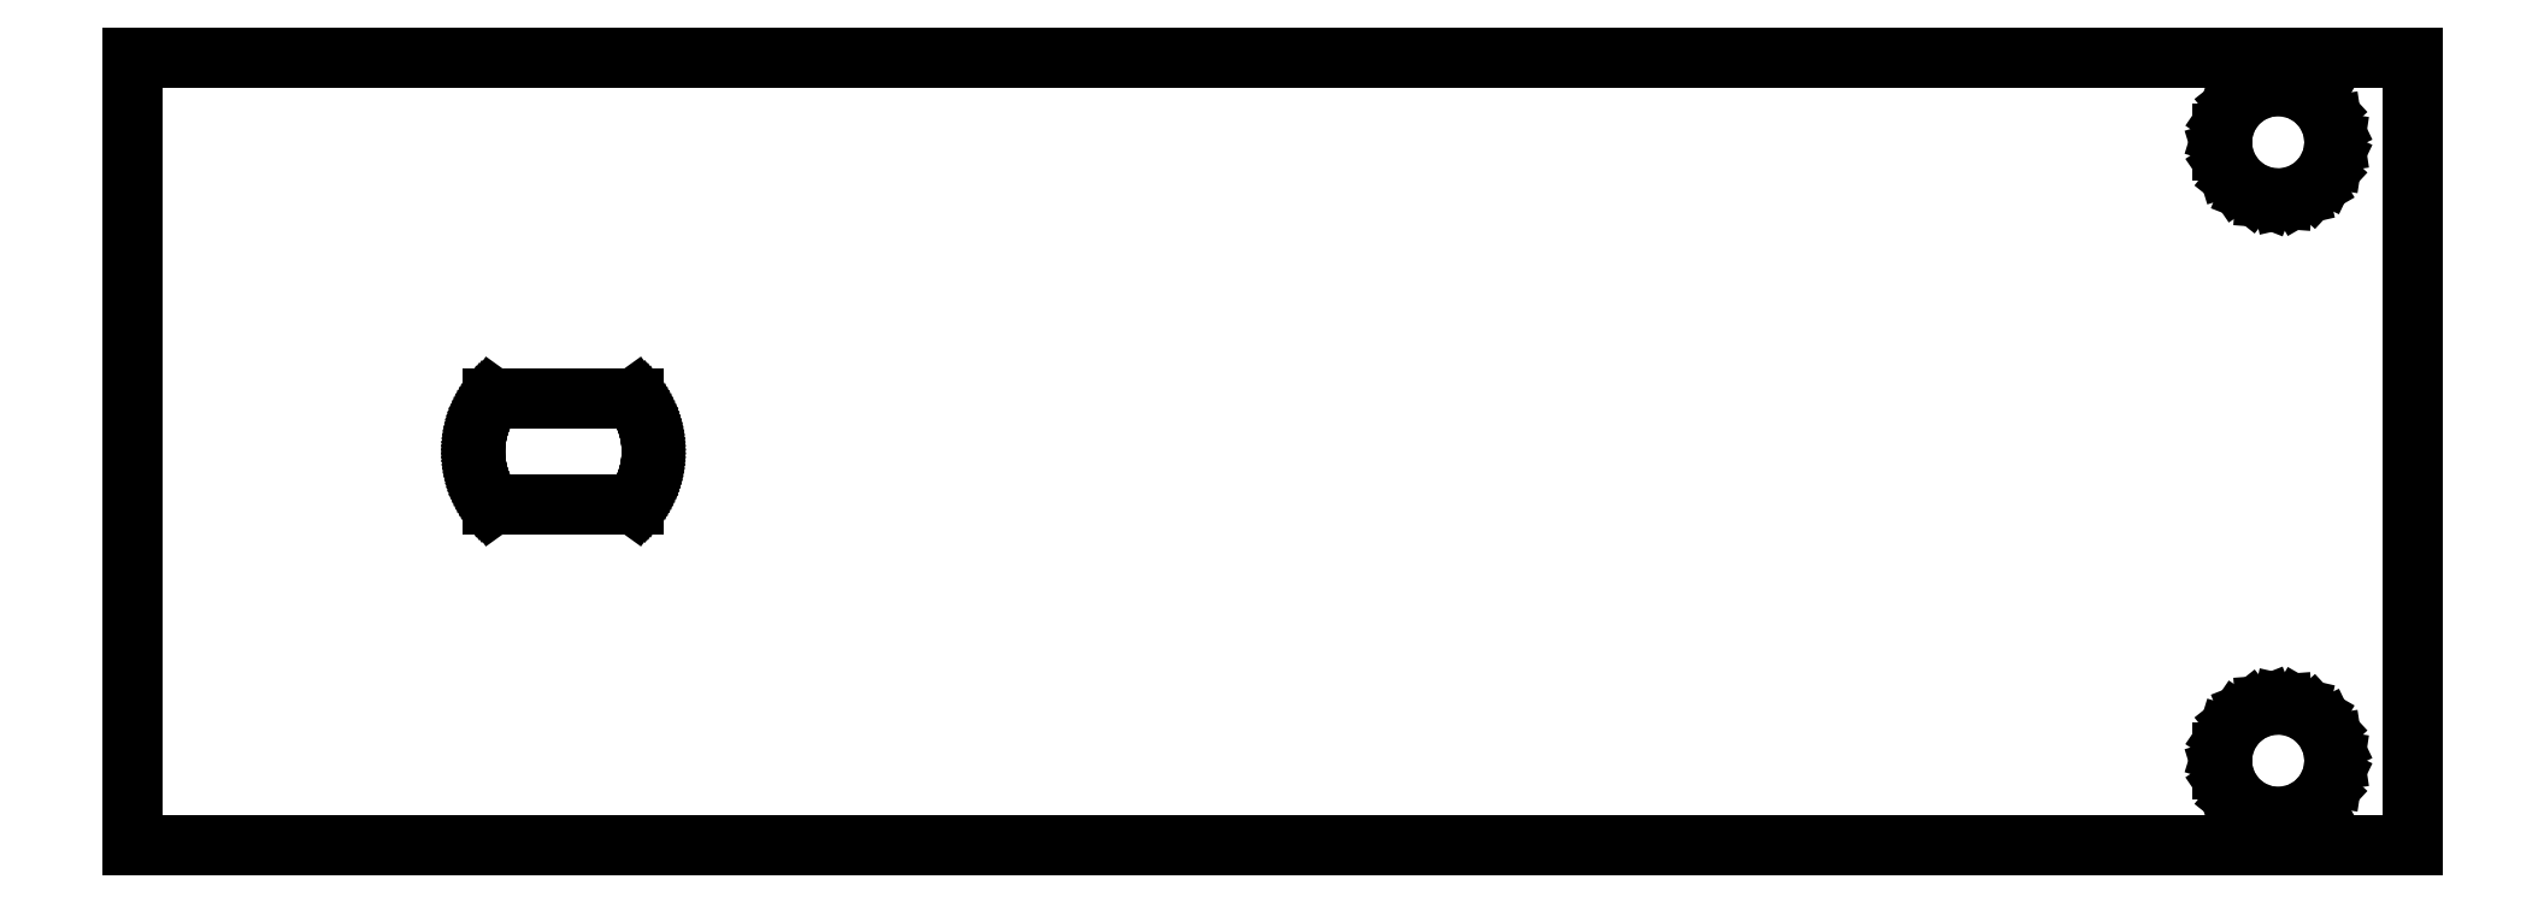
<metadata>
{"format":"dxf","ext":"dxf","renderer":"ezdxf+matplotlib","layout":"modelspace","background":"white","min_lineweight":24,"dpi":150}
</metadata>
<code>
0
SECTION
2
ENTITIES
0
LINE
8
0
10
64.5
20
22.3
11
0
21
22.3
0
LINE
8
0
10
0
20
22.3
11
0
21
0
0
LINE
8
0
10
0
20
0
11
64.5
21
0
0
LINE
8
0
10
64.5
20
0
11
64.5
21
22.3
0
LINE
8
0
10
60.34
20
18.34
11
59.9
21
18.51
0
LINE
8
0
10
59.9
20
18.51
11
59.53
21
18.81
0
LINE
8
0
10
59.53
20
18.81
11
59.26
21
19.21
0
LINE
8
0
10
59.26
20
19.21
11
59.12
21
19.66
0
LINE
8
0
10
59.12
20
19.66
11
59.12
21
20.14
0
LINE
8
0
10
59.12
20
20.14
11
59.26
21
20.59
0
LINE
8
0
10
59.26
20
20.59
11
59.53
21
20.99
0
LINE
8
0
10
59.53
20
20.99
11
59.9
21
21.29
0
LINE
8
0
10
59.9
20
21.29
11
60.34
21
21.46
0
LINE
8
0
10
60.34
20
21.46
11
60.82
21
21.5
0
LINE
8
0
10
60.82
20
21.5
11
61.28
21
21.39
0
LINE
8
0
10
61.28
20
21.39
11
61.7
21
21.15
0
LINE
8
0
10
61.7
20
21.15
11
62.02
21
20.8
0
LINE
8
0
10
62.02
20
20.8
11
62.23
21
20.37
0
LINE
8
0
10
62.23
20
20.37
11
62.3
21
19.9
0
LINE
8
0
10
62.3
20
19.9
11
62.23
21
19.43
0
LINE
8
0
10
62.23
20
19.43
11
62.02
21
19
0
LINE
8
0
10
62.02
20
19
11
61.7
21
18.65
0
LINE
8
0
10
61.7
20
18.65
11
61.28
21
18.41
0
LINE
8
0
10
61.28
20
18.41
11
60.82
21
18.3
0
LINE
8
0
10
60.82
20
18.3
11
60.34
21
18.34
0
LINE
8
0
10
10.2
20
9.65
11
10.13
21
9.745
0
LINE
8
0
10
10.13
20
9.745
11
10.09
21
9.81
0
LINE
8
0
10
10.09
20
9.81
11
10.05
21
9.877
0
LINE
8
0
10
10.05
20
9.877
11
10.01
21
9.946
0
LINE
8
0
10
10.01
20
9.946
11
9.972
21
10.02
0
LINE
8
0
10
9.972
20
10.02
11
9.938
21
10.09
0
LINE
8
0
10
9.938
20
10.09
11
9.906
21
10.16
0
LINE
8
0
10
9.906
20
10.16
11
9.876
21
10.23
0
LINE
8
0
10
9.876
20
10.23
11
9.848
21
10.3
0
LINE
8
0
10
9.848
20
10.3
11
9.822
21
10.38
0
LINE
8
0
10
9.822
20
10.38
11
9.799
21
10.45
0
LINE
8
0
10
9.799
20
10.45
11
9.779
21
10.53
0
LINE
8
0
10
9.779
20
10.53
11
9.76
21
10.6
0
LINE
8
0
10
9.76
20
10.6
11
9.744
21
10.68
0
LINE
8
0
10
9.744
20
10.68
11
9.731
21
10.76
0
LINE
8
0
10
9.731
20
10.76
11
9.72
21
10.84
0
LINE
8
0
10
9.72
20
10.84
11
9.711
21
10.91
0
LINE
8
0
10
9.711
20
10.91
11
9.705
21
10.99
0
LINE
8
0
10
9.705
20
10.99
11
9.701
21
11.07
0
LINE
8
0
10
9.701
20
11.07
11
9.7
21
11.15
0
LINE
8
0
10
9.7
20
11.15
11
9.701
21
11.23
0
LINE
8
0
10
9.701
20
11.23
11
9.705
21
11.31
0
LINE
8
0
10
9.705
20
11.31
11
9.711
21
11.39
0
LINE
8
0
10
9.711
20
11.39
11
9.72
21
11.46
0
LINE
8
0
10
9.72
20
11.46
11
9.731
21
11.54
0
LINE
8
0
10
9.731
20
11.54
11
9.744
21
11.62
0
LINE
8
0
10
9.744
20
11.62
11
9.76
21
11.7
0
LINE
8
0
10
9.76
20
11.7
11
9.779
21
11.77
0
LINE
8
0
10
9.779
20
11.77
11
9.799
21
11.85
0
LINE
8
0
10
9.799
20
11.85
11
9.822
21
11.92
0
LINE
8
0
10
9.822
20
11.92
11
9.848
21
12
0
LINE
8
0
10
9.848
20
12
11
9.876
21
12.07
0
LINE
8
0
10
9.876
20
12.07
11
9.906
21
12.14
0
LINE
8
0
10
9.906
20
12.14
11
9.938
21
12.21
0
LINE
8
0
10
9.938
20
12.21
11
9.972
21
12.29
0
LINE
8
0
10
9.972
20
12.29
11
10.01
21
12.35
0
LINE
8
0
10
10.01
20
12.35
11
10.05
21
12.42
0
LINE
8
0
10
10.05
20
12.42
11
10.09
21
12.49
0
LINE
8
0
10
10.09
20
12.49
11
10.13
21
12.56
0
LINE
8
0
10
10.13
20
12.56
11
10.2
21
12.65
0
LINE
8
0
10
10.2
20
12.65
11
14.2
21
12.65
0
LINE
8
0
10
14.2
20
12.65
11
14.27
21
12.56
0
LINE
8
0
10
14.27
20
12.56
11
14.31
21
12.49
0
LINE
8
0
10
14.31
20
12.49
11
14.35
21
12.42
0
LINE
8
0
10
14.35
20
12.42
11
14.39
21
12.35
0
LINE
8
0
10
14.39
20
12.35
11
14.43
21
12.29
0
LINE
8
0
10
14.43
20
12.29
11
14.46
21
12.21
0
LINE
8
0
10
14.46
20
12.21
11
14.49
21
12.14
0
LINE
8
0
10
14.49
20
12.14
11
14.52
21
12.07
0
LINE
8
0
10
14.52
20
12.07
11
14.55
21
12
0
LINE
8
0
10
14.55
20
12
11
14.58
21
11.92
0
LINE
8
0
10
14.58
20
11.92
11
14.6
21
11.85
0
LINE
8
0
10
14.6
20
11.85
11
14.62
21
11.77
0
LINE
8
0
10
14.62
20
11.77
11
14.64
21
11.7
0
LINE
8
0
10
14.64
20
11.7
11
14.66
21
11.62
0
LINE
8
0
10
14.66
20
11.62
11
14.67
21
11.54
0
LINE
8
0
10
14.67
20
11.54
11
14.68
21
11.46
0
LINE
8
0
10
14.68
20
11.46
11
14.69
21
11.39
0
LINE
8
0
10
14.69
20
11.39
11
14.7
21
11.31
0
LINE
8
0
10
14.7
20
11.31
11
14.7
21
11.23
0
LINE
8
0
10
14.7
20
11.23
11
14.7
21
11.15
0
LINE
8
0
10
14.7
20
11.15
11
14.7
21
11.07
0
LINE
8
0
10
14.7
20
11.07
11
14.7
21
10.99
0
LINE
8
0
10
14.7
20
10.99
11
14.69
21
10.91
0
LINE
8
0
10
14.69
20
10.91
11
14.68
21
10.84
0
LINE
8
0
10
14.68
20
10.84
11
14.67
21
10.76
0
LINE
8
0
10
14.67
20
10.76
11
14.66
21
10.68
0
LINE
8
0
10
14.66
20
10.68
11
14.64
21
10.6
0
LINE
8
0
10
14.64
20
10.6
11
14.62
21
10.53
0
LINE
8
0
10
14.62
20
10.53
11
14.6
21
10.45
0
LINE
8
0
10
14.6
20
10.45
11
14.58
21
10.38
0
LINE
8
0
10
14.58
20
10.38
11
14.55
21
10.3
0
LINE
8
0
10
14.55
20
10.3
11
14.52
21
10.23
0
LINE
8
0
10
14.52
20
10.23
11
14.49
21
10.16
0
LINE
8
0
10
14.49
20
10.16
11
14.46
21
10.09
0
LINE
8
0
10
14.46
20
10.09
11
14.43
21
10.02
0
LINE
8
0
10
14.43
20
10.02
11
14.39
21
9.946
0
LINE
8
0
10
14.39
20
9.946
11
14.35
21
9.877
0
LINE
8
0
10
14.35
20
9.877
11
14.31
21
9.81
0
LINE
8
0
10
14.31
20
9.81
11
14.27
21
9.745
0
LINE
8
0
10
14.27
20
9.745
11
14.2
21
9.65
0
LINE
8
0
10
14.2
20
9.65
11
10.2
21
9.65
0
LINE
8
0
10
60.34
20
0.8401
11
59.9
21
1.014
0
LINE
8
0
10
59.9
20
1.014
11
59.53
21
1.312
0
LINE
8
0
10
59.53
20
1.312
11
59.26
21
1.706
0
LINE
8
0
10
59.26
20
1.706
11
59.12
21
2.162
0
LINE
8
0
10
59.12
20
2.162
11
59.12
21
2.638
0
LINE
8
0
10
59.12
20
2.638
11
59.26
21
3.094
0
LINE
8
0
10
59.26
20
3.094
11
59.53
21
3.488
0
LINE
8
0
10
59.53
20
3.488
11
59.9
21
3.786
0
LINE
8
0
10
59.9
20
3.786
11
60.34
21
3.96
0
LINE
8
0
10
60.34
20
3.96
11
60.82
21
3.996
0
LINE
8
0
10
60.82
20
3.996
11
61.28
21
3.889
0
LINE
8
0
10
61.28
20
3.889
11
61.7
21
3.651
0
LINE
8
0
10
61.7
20
3.651
11
62.02
21
3.301
0
LINE
8
0
10
62.02
20
3.301
11
62.23
21
2.872
0
LINE
8
0
10
62.23
20
2.872
11
62.3
21
2.4
0
LINE
8
0
10
62.3
20
2.4
11
62.23
21
1.928
0
LINE
8
0
10
62.23
20
1.928
11
62.02
21
1.499
0
LINE
8
0
10
62.02
20
1.499
11
61.7
21
1.149
0
LINE
8
0
10
61.7
20
1.149
11
61.28
21
0.9106
0
LINE
8
0
10
61.28
20
0.9106
11
60.82
21
0.8045
0
LINE
8
0
10
60.82
20
0.8045
11
60.34
21
0.8401
0
ENDSEC
0
EOF

</code>
